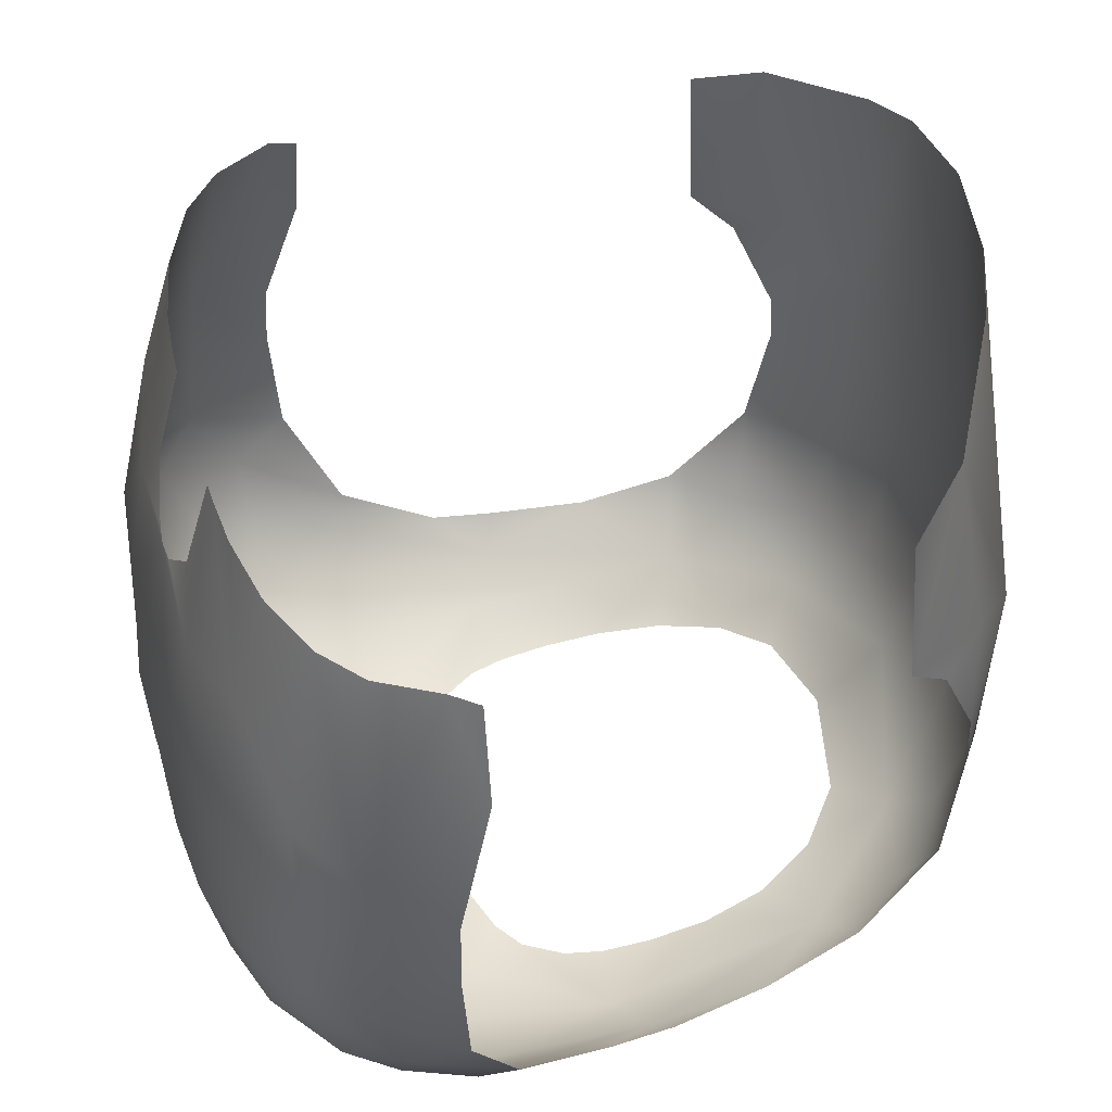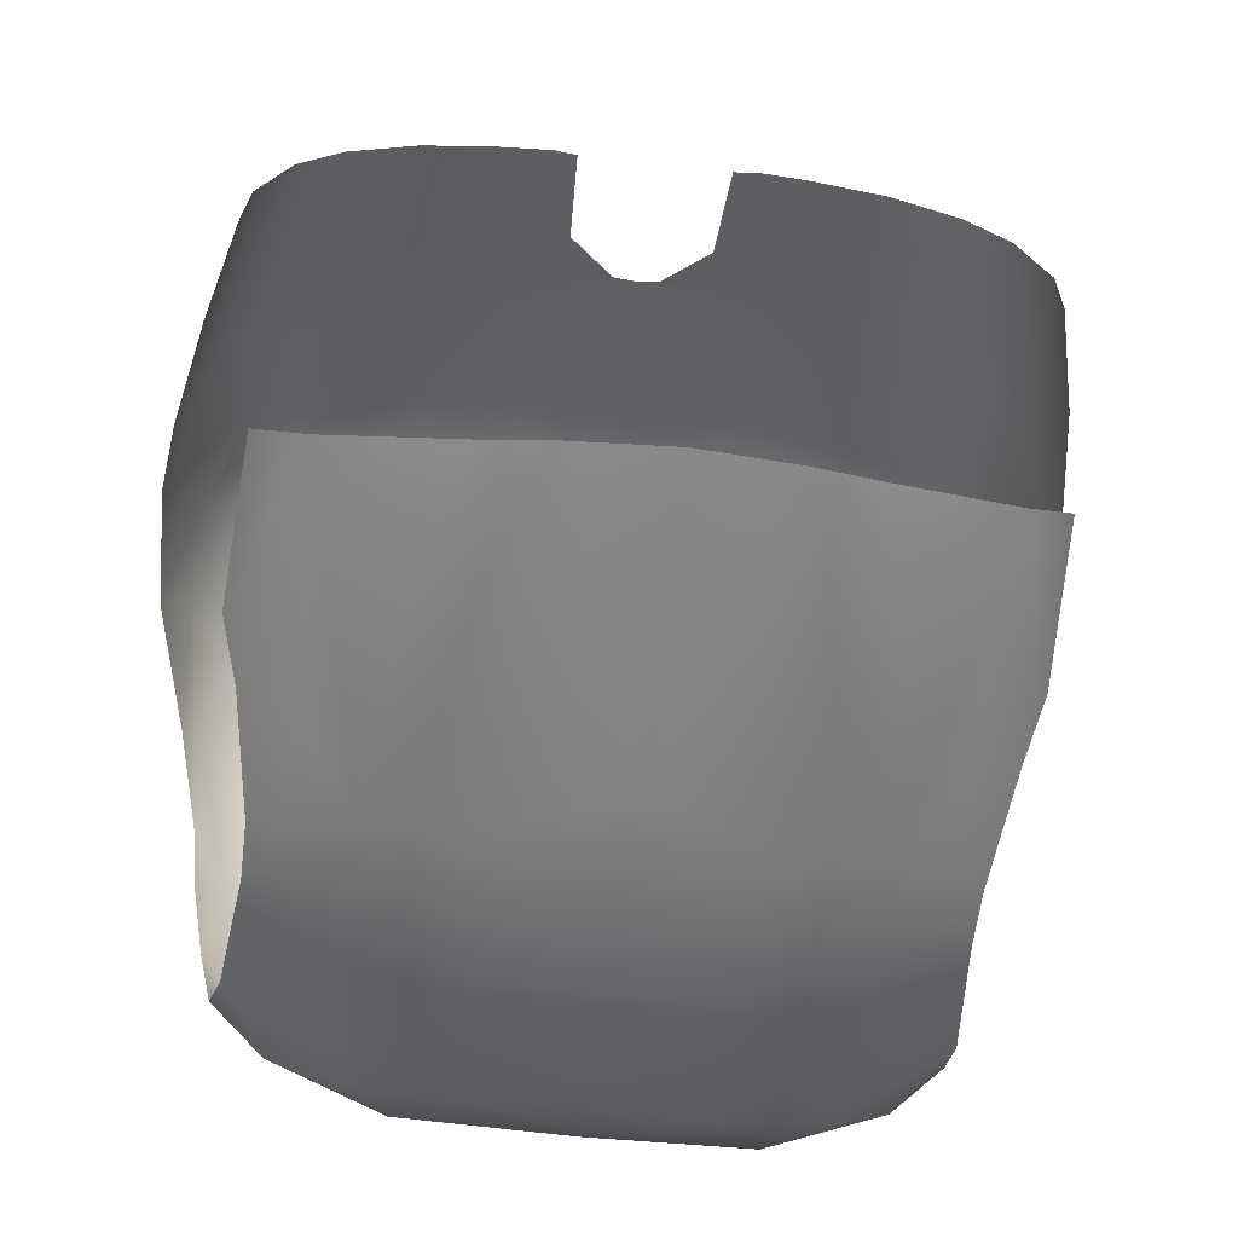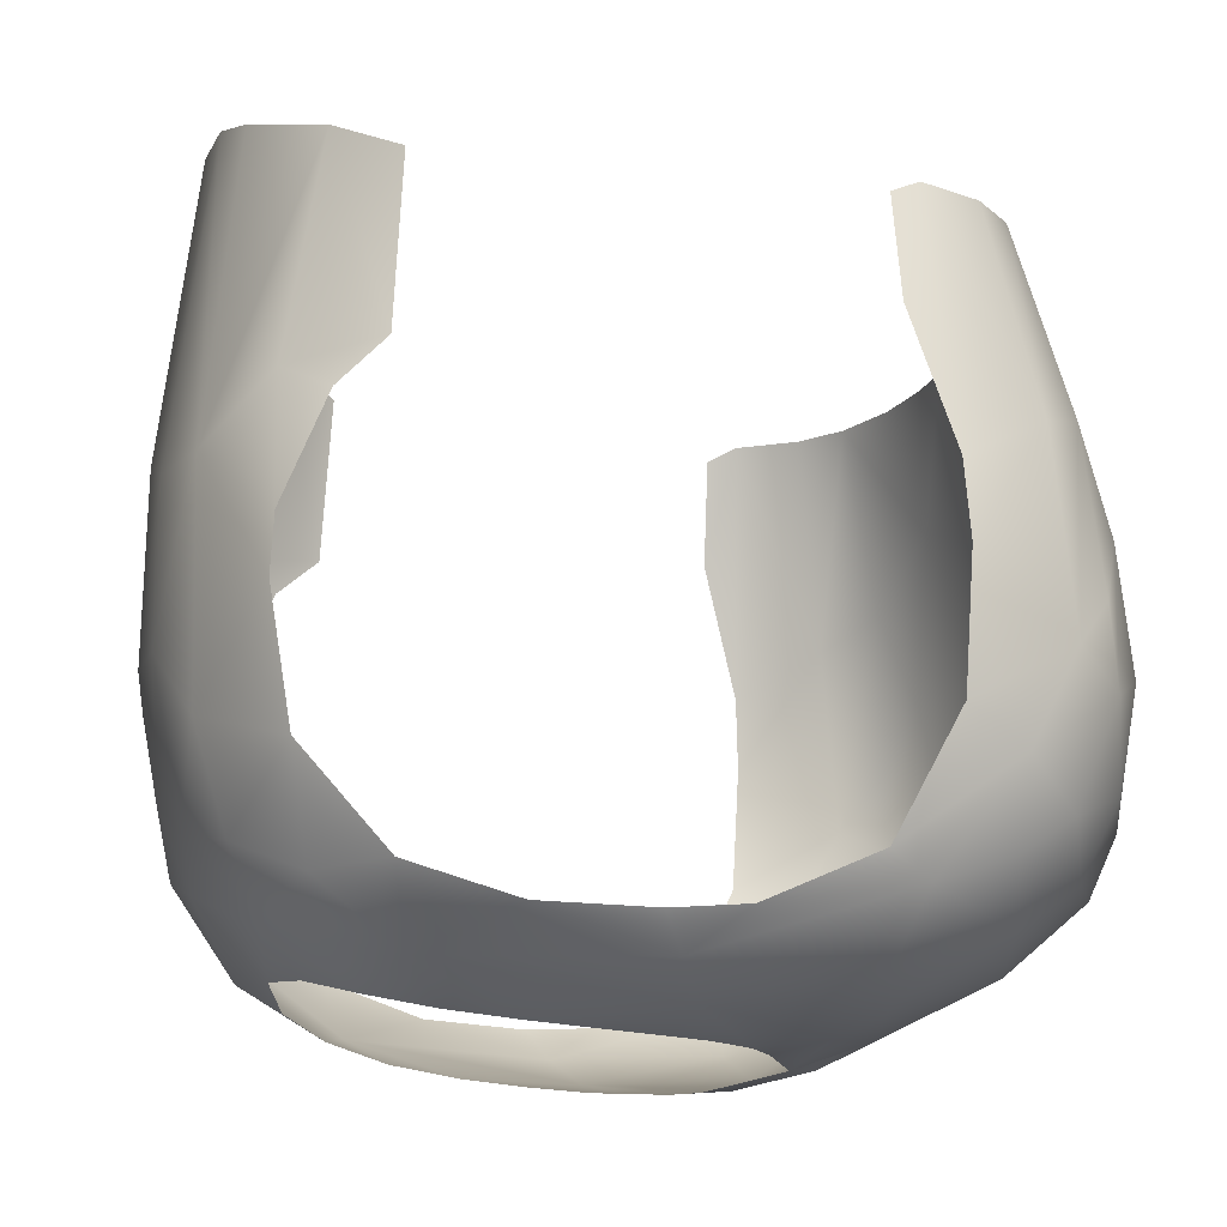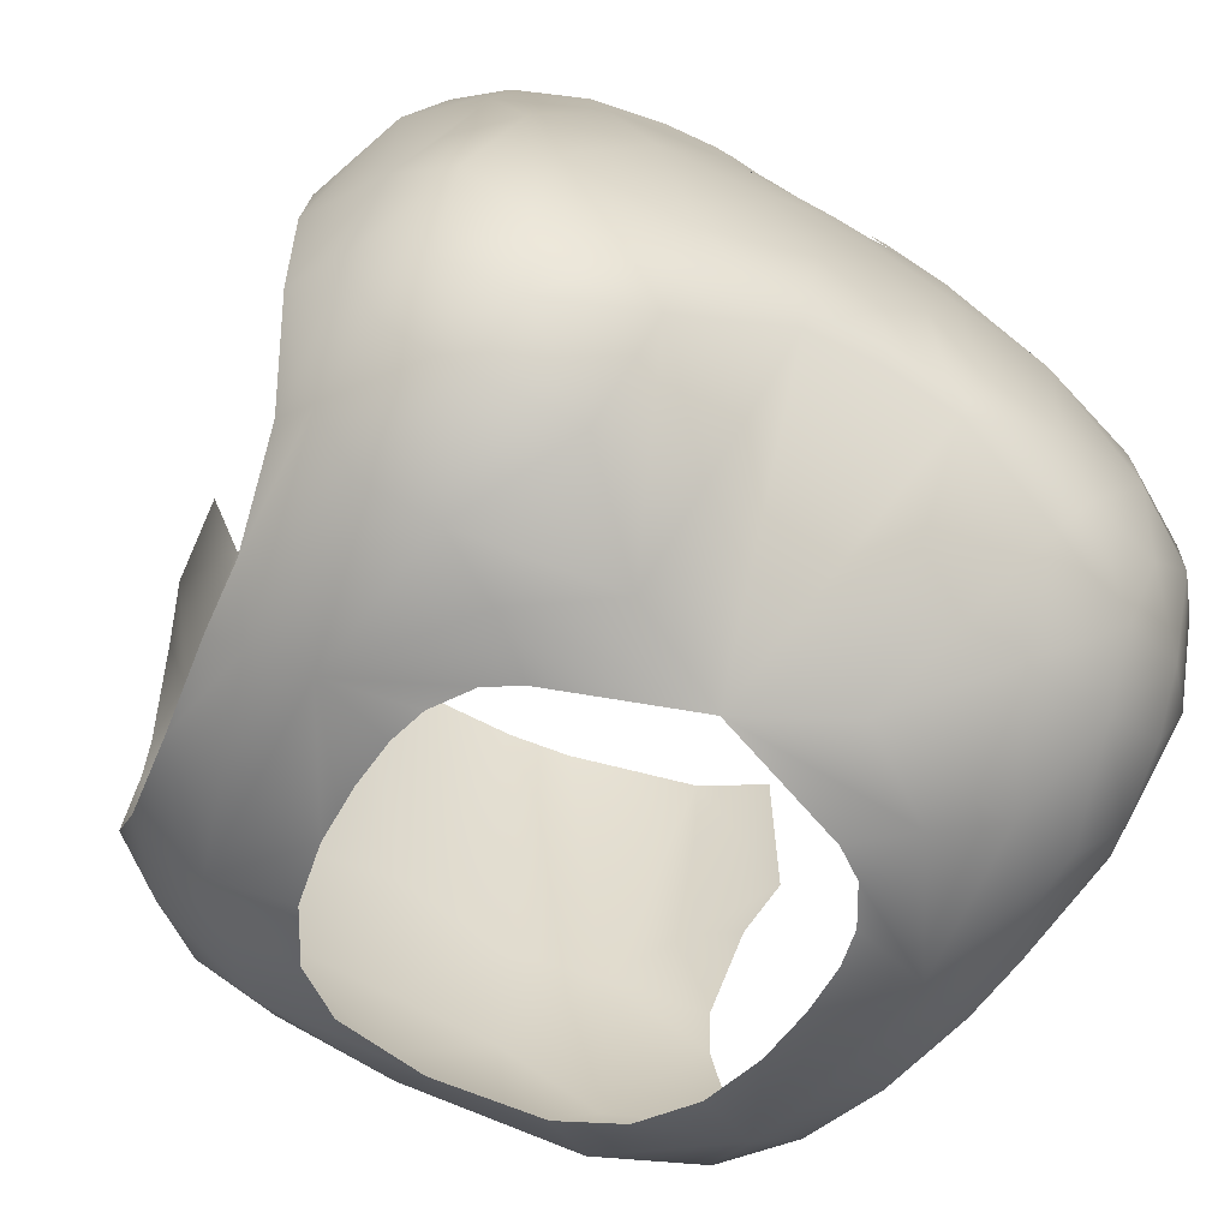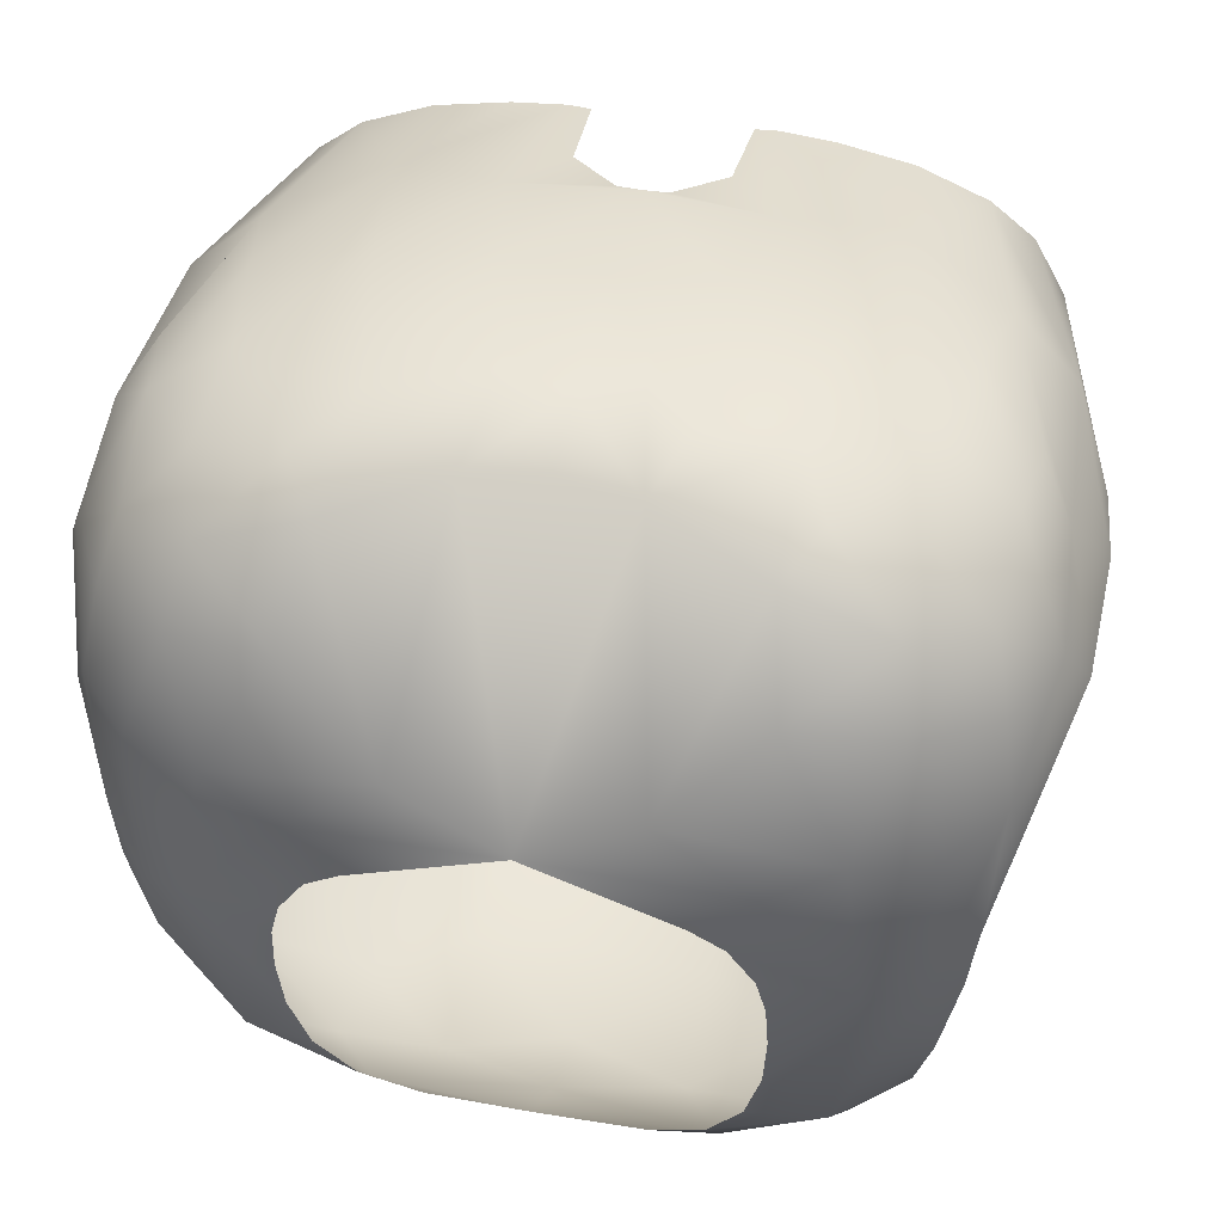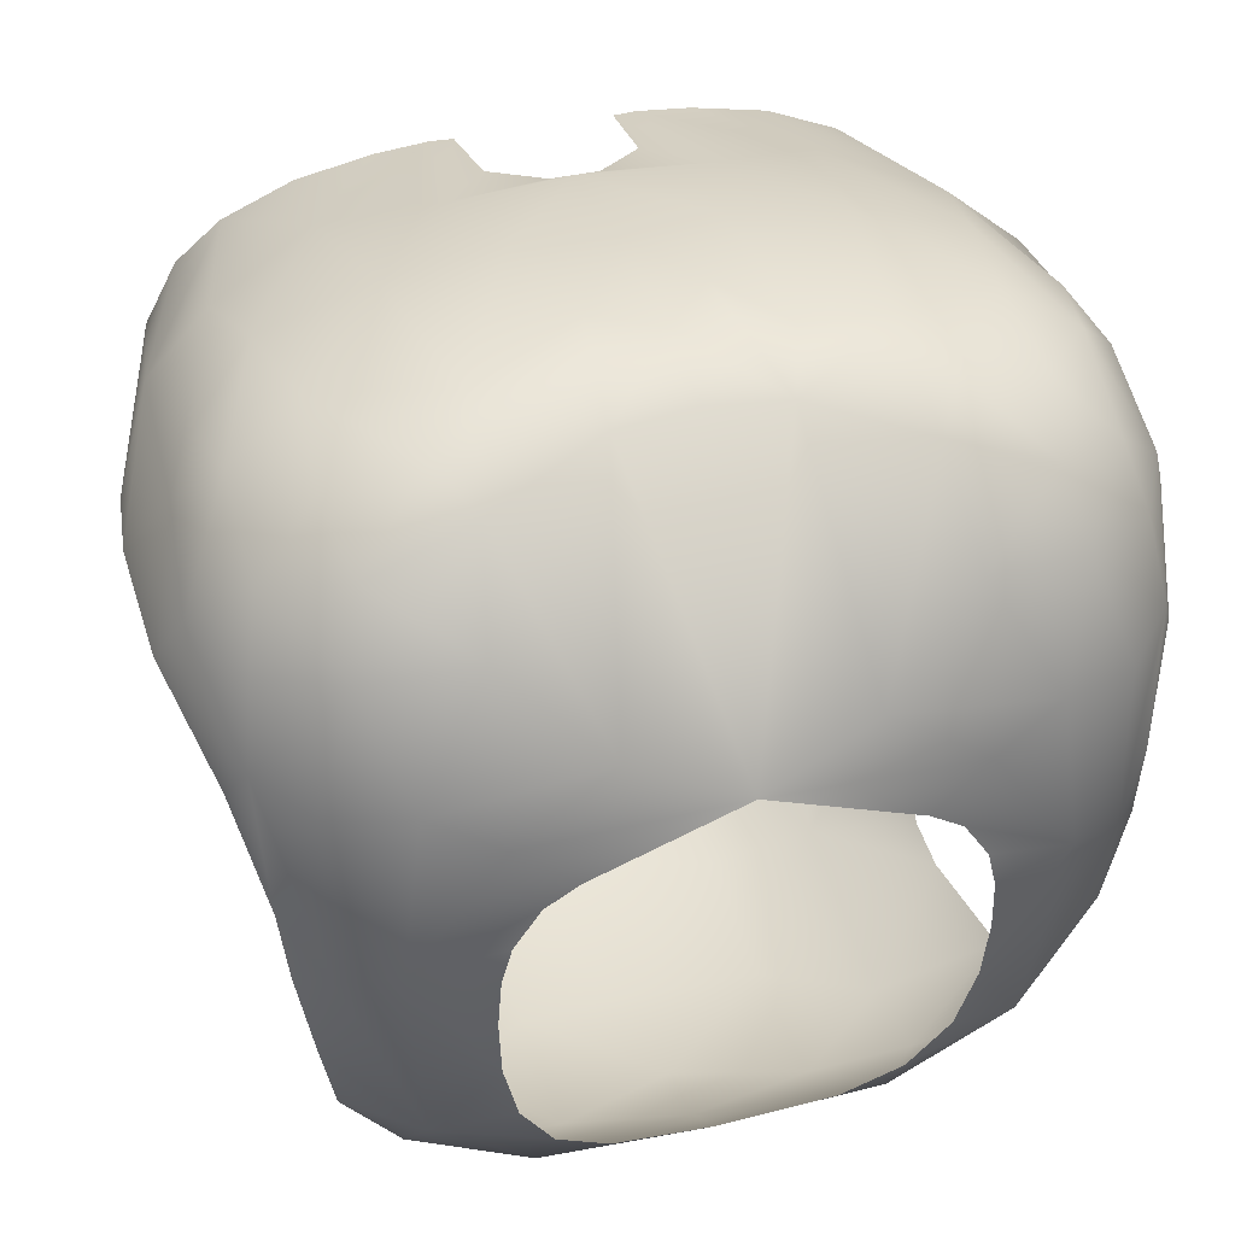
<metadata>
{"format":"obj","ext":"obj","renderer":"f3d","projection":"perspective","resolution":1024,"background":"white","views":[{"elev":49.0,"azim":-105.6,"up":"+Z"},{"elev":-55.6,"azim":-6.9,"up":"+Y"},{"elev":-15.1,"azim":79.9,"up":"+Z"},{"elev":-61.4,"azim":149.2,"up":"+Z"},{"elev":48.1,"azim":-169.0,"up":"+Y"},{"elev":40.9,"azim":164.7,"up":"+Y"}]}
</metadata>
<code>
v 0.04337 0.0774 -0.1856
v 0.03998 0.09583 -0.1702
v 0.06194 0.01698 -0.1943
v 0.04556 0.01427 -0.1977
v 0.04352 0.02283 -0.1982
v 0.07334 0.01167 -0.1878
v 0.04618 0.002672 -0.1968
v 0.0797 0.007492 -0.1806
v 0.08138 0.02283 -0.1796
v 0.04544 -0.01119 -0.1955
v 0.04208 -0.02619 -0.1933
v 0.05785 -0.03401 -0.1864
v 0.07231 -0.03779 -0.1719
v 0.06041 -0.0518 -0.1726
v 0.07595 -0.01542 -0.1793
v 0.02595 -0.07211 -0.1604
v 0.0259 -0.07885 -0.1261
v 0.02689 -0.07847 -0.09217
v 0.02007 -0.06936 -0.01864
v 0.03369 -0.06505 -0.02273
v 0.0479 -0.07273 -0.09359
v 0.04689 -0.07183 -0.1428
v 0.04638 -0.06497 -0.1652
v 0.001335 -0.05404 -0.1835
v 0.03589 -0.05811 -0.1788
v 0.02276 -0.04942 -0.1861
v 0.06039 -0.05123 -0.03336
v 0.0629 -0.05942 -0.08174
v 0.06646 -0.05944 -0.1096
v 0.06651 -0.06012 -0.1221
v 0.03464 -0.03987 -0.1899
v 0.07173 -0.03822 -0.04142
v 0.07408 -0.04039 -0.07855
v 0.07023 -0.05015 -0.08758
v 0.06927 -0.05578 -0.1508
v 0.01615 0.1027 -0.1618
v 0.06728 0.09419 -0.1079
v 0.07778 0.0903 -0.1396
v 0.06489 0.09422 -0.1552
v 0.06288 0.0988 -0.1334
v 0.0369 0.1039 -0.1459
v 0.049 0.09181 -0.07256
v 0.0438 0.1012 -0.1069
v 0.04672 0.0995 -0.1585
v 0.06145 0.08718 -0.1712
v 0.07149 0.08664 -0.08629
v 0.03223 0.08692 -0.0447
v 0.04818 0.08363 -0.04468
v 0.0631 0.07708 -0.04471
v 0.02095 0.08788 -0.04457
v -2e-06 0.04746 -0.198
v 0.04301 0.0455 -0.1971
v 0.06489 0.07372 -0.1807
v 0.03123 0.03636 -0.199
v 0.08053 0.06983 -0.1697
v 0.07743 0.0817 -0.1618
v 0.08048 0.08796 -0.123
v 0.08686 0.08039 -0.1329
v 0.09489 0.0588 -0.1178
v 0.09305 0.05801 -0.1016
v 0.0851 0.07634 -0.0915
v 0.07964 0.05561 -0.04476
v 0.07265 0.06886 -0.04467
v 0.05732 0.0526 -0.193
v 0.07318 0.04987 -0.1862
v 0.08315 0.05348 -0.1755
v 0.08691 0.04508 -0.1702
v 0.09403 0.05712 -0.1457
v 0.08878 0.07 -0.153
v 0.0874 0.04966 -0.07138
v 0.08158 0.04937 -0.04793
v 0.01344 0.1061 -0.1337
v 0.01613 0.08806 -0.0452
v 0.02542 0.09769 -0.08087
v 0.004943 0.09691 -0.07713
v 0.01522 0.09417 -0.06723
v 0.0206 0.1033 -0.1066
v 0.0381 0.03172 -0.1987
v 0.02322 0.05847 -0.1949
v -0.04337 0.0774 -0.1856
v -0.03998 0.09583 -0.1702
v -0.06194 0.01698 -0.1943
v -0.04556 0.01427 -0.1977
v -0.04352 0.02283 -0.1982
v -0.07334 0.01167 -0.1878
v -0.04618 0.002672 -0.1968
v -0.0797 0.007492 -0.1806
v -0.08138 0.02283 -0.1796
v -0.04544 -0.01119 -0.1955
v -0.04208 -0.02619 -0.1933
v -0.05785 -0.03401 -0.1864
v -0.07231 -0.03779 -0.1719
v -0.06041 -0.0518 -0.1726
v -0.07595 -0.01542 -0.1793
v -0.02595 -0.07211 -0.1604
v 3.6e-05 -0.08066 -0.1235
v -0.0259 -0.07885 -0.1261
v 0.000242 -0.07981 -0.08238
v -0.02689 -0.07847 -0.09217
v 5e-06 -0.0714 -0.01623
v -0.02007 -0.06937 -0.01864
v -0.03369 -0.06505 -0.02273
v -0.0479 -0.07273 -0.09359
v -0.04689 -0.07183 -0.1428
v 0 0.1033 -0.1602
v -0.04638 -0.06497 -0.1652
v -0.03581 -0.05815 -0.1788
v -0.02276 -0.04942 -0.1861
v -0.06039 -0.05123 -0.03336
v -0.0629 -0.05942 -0.08174
v -0.06646 -0.05944 -0.1096
v -0.06651 -0.06012 -0.1221
v -0.03464 -0.03987 -0.1899
v -0.07173 -0.03822 -0.04142
v -0.07408 -0.04039 -0.07855
v -0.07023 -0.05015 -0.08758
v -0.06927 -0.05578 -0.1508
v -0.01622 0.1026 -0.1619
v -0.06728 0.09419 -0.1079
v -0.07778 0.0903 -0.1396
v -0.06489 0.09422 -0.1552
v -0.06288 0.0988 -0.1334
v -0.04 0.1037 -0.1439
v -0.02198 0.1054 -0.1445
v -0.049 0.09181 -0.07256
v -0.0438 0.1012 -0.1069
v -0.04672 0.0995 -0.1585
v -0.06145 0.08718 -0.1712
v -0.07149 0.08664 -0.08629
v -0.03223 0.08692 -0.0447
v -0.04818 0.08363 -0.04468
v -0.0631 0.07708 -0.04471
v -0.02095 0.08788 -0.04457
v -0.04301 0.0455 -0.1971
v -0.06489 0.07372 -0.1807
v -0.03123 0.03636 -0.199
v -0.08053 0.06983 -0.1697
v -0.07743 0.0817 -0.1618
v -0.08048 0.08796 -0.123
v -0.08686 0.08039 -0.1329
v -0.09489 0.0588 -0.1178
v -0.09305 0.05801 -0.1016
v -0.0851 0.07634 -0.0915
v -0.07964 0.05561 -0.04476
v -0.07265 0.06886 -0.04467
v -0.05732 0.0526 -0.193
v -0.07318 0.04987 -0.1862
v -0.08315 0.05348 -0.1755
v -0.08691 0.04508 -0.1702
v -0.09403 0.05712 -0.1457
v -0.08878 0.07 -0.153
v -0.0874 0.04966 -0.07138
v -0.08158 0.04937 -0.04793
v -0.01613 0.08806 -0.0452
v -0.02542 0.09769 -0.08087
v -0 0.09737 -0.07781
v -0.004943 0.09691 -0.07713
v -0.01522 0.09417 -0.06723
v 1e-06 0.1039 -0.1094
v -0.0206 0.1033 -0.1066
v 0 0.1057 -0.1403
v -0.01048 0.1059 -0.1291
v -0.0381 0.03172 -0.1987
v -0.02322 0.05847 -0.1949
v 0.000714 -0.06918 -0.1674
v 0.00052 -0.07615 -0.15
f 4 5 3
f 4 3 7
f 15 6 8
f 6 9 8
f 3 10 7
f 3 12 10
f 11 10 12
f 3 6 12
f 15 13 12
f 6 15 12
f 13 35 14
f 18 98 96
f 17 18 96
f 18 19 98
f 19 100 98
f 21 20 19
f 21 19 18
f 21 18 17
f 22 21 17
f 22 17 16
f 23 16 25
f 23 22 16
f 24 26 25
f 51 118 105
f 31 25 26
f 27 20 21
f 28 27 21
f 29 28 21
f 30 21 22
f 30 29 21
f 35 22 23
f 14 23 25
f 14 35 23
f 12 25 31
f 12 14 25
f 11 12 31
f 34 33 28
f 33 27 28
f 33 32 27
f 34 28 29
f 65 66 6
f 52 64 3
f 38 40 37
f 49 42 48
f 37 46 57
f 40 41 43
f 40 44 41
f 39 45 44
f 45 1 2
f 59 68 58
f 39 44 40
f 54 51 52
f 65 64 53
f 59 58 61
f 66 53 55
f 66 65 53
f 39 38 56
f 46 49 61
f 58 38 57
f 58 69 38
f 69 55 56
f 69 56 38
f 69 66 55
f 60 59 61
f 62 60 61
f 49 63 61
f 62 61 63
f 53 56 55
f 45 39 56
f 47 48 42
f 46 42 49
f 39 40 38
f 38 37 57
f 37 42 46
f 42 37 43
f 54 52 78
f 67 66 69
f 69 58 68
f 70 60 62
f 73 50 74
f 71 70 62
f 77 72 159
f 2 41 44
f 50 47 42
f 36 41 2
f 156 75 74
f 76 74 75
f 73 74 76
f 118 161 105
f 64 65 3
f 66 67 9
f 65 6 3
f 52 3 78
f 78 3 5
f 16 166 165
f 17 96 166
f 51 105 36
f 77 159 156
f 74 50 42
f 156 74 77
f 52 51 79
f 35 30 22
f 14 12 13
f 2 79 36
f 36 72 41
f 79 1 64
f 16 17 166
f 36 105 161
f 66 9 6
f 68 67 69
f 74 42 43
f 2 1 79
f 64 52 79
f 77 41 72
f 53 1 45
f 1 53 64
f 61 58 46
f 45 56 53
f 37 40 43
f 46 58 57
f 45 2 44
f 74 43 77
f 41 77 43
f 83 82 84
f 83 86 82
f 94 87 85
f 85 87 88
f 82 86 89
f 82 89 91
f 90 91 89
f 82 91 85
f 94 91 92
f 85 91 94
f 92 93 117
f 134 164 51
f 99 96 98
f 97 96 99
f 99 98 101
f 101 98 100
f 103 101 102
f 103 99 101
f 103 97 99
f 104 97 103
f 104 95 97
f 106 107 95
f 106 95 104
f 136 134 51
f 51 164 118
f 113 108 107
f 109 103 102
f 110 103 109
f 111 103 110
f 112 104 103
f 112 103 111
f 117 106 104
f 93 107 106
f 93 106 117
f 91 113 107
f 91 107 93
f 90 113 91
f 116 110 115
f 115 110 109
f 115 109 114
f 116 111 110
f 147 85 148
f 134 82 146
f 120 119 122
f 132 131 125
f 119 139 129
f 124 123 126
f 122 126 123
f 122 123 127
f 121 127 128
f 128 81 80
f 141 140 150
f 121 122 127
f 147 135 146
f 141 143 140
f 148 137 135
f 148 135 147
f 121 138 120
f 129 143 132
f 140 139 120
f 140 120 151
f 151 138 137
f 151 120 138
f 151 137 148
f 142 143 141
f 144 143 142
f 132 143 145
f 144 145 143
f 135 137 138
f 128 138 121
f 130 125 131
f 129 132 125
f 121 120 122
f 120 139 119
f 119 129 125
f 125 126 119
f 136 163 134
f 149 151 148
f 151 150 140
f 152 144 142
f 154 155 133
f 153 144 152
f 160 159 162
f 81 127 123
f 133 125 130
f 118 81 123
f 118 123 124
f 156 155 157
f 158 157 155
f 154 158 155
f 160 162 124
f 162 161 118
f 124 162 118
f 146 82 147
f 148 88 149
f 147 82 85
f 134 163 82
f 163 84 82
f 95 165 166
f 97 166 96
f 162 159 161
f 24 107 108
f 72 36 161
f 160 156 159
f 155 125 133
f 156 160 155
f 117 104 112
f 93 92 91
f 81 118 164
f 146 80 164
f 72 161 159
f 148 85 88
f 150 151 149
f 155 126 125
f 164 80 81
f 146 164 134
f 135 128 80
f 80 146 135
f 143 129 140
f 128 135 138
f 119 126 122
f 129 139 140
f 128 127 81
f 155 160 126
f 124 126 160
f 25 16 165
f 107 165 95
f 97 95 166
f 25 165 24
f 51 36 79
f 107 24 165

</code>
